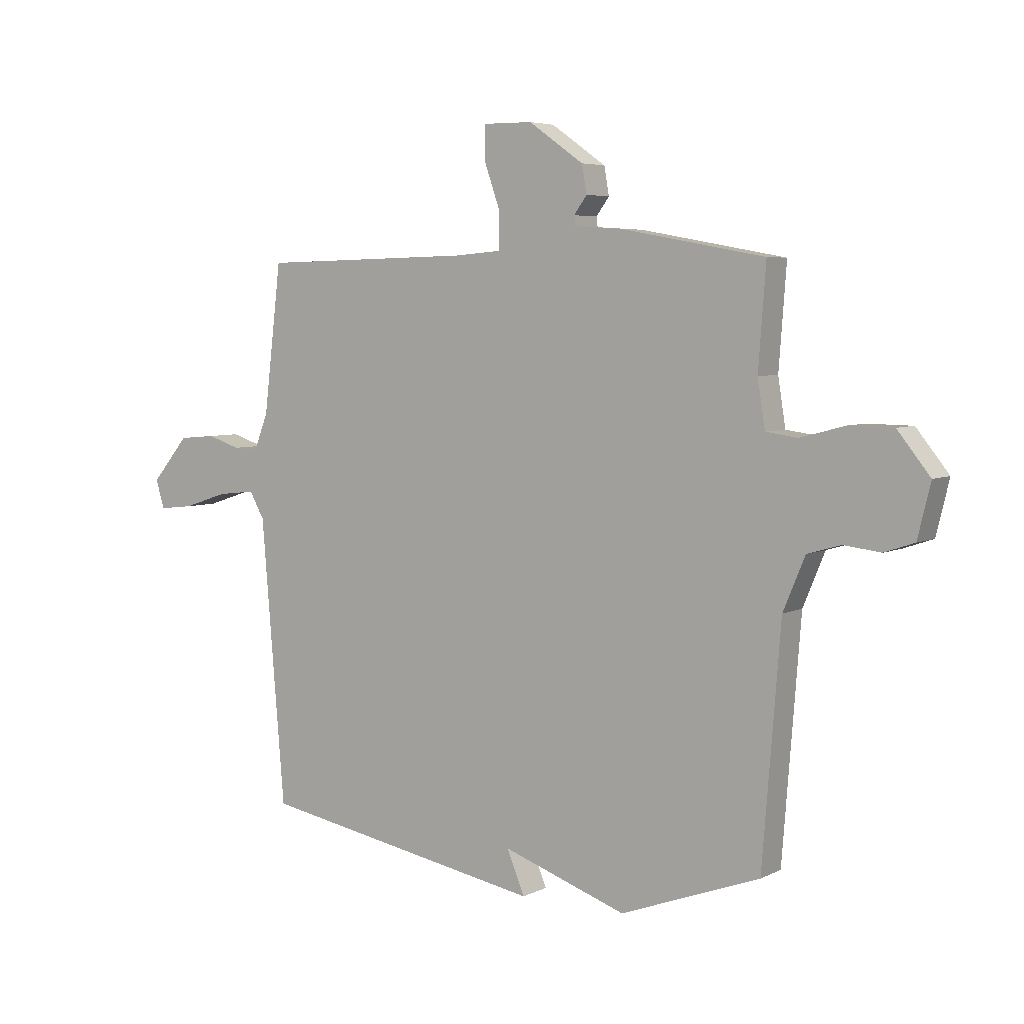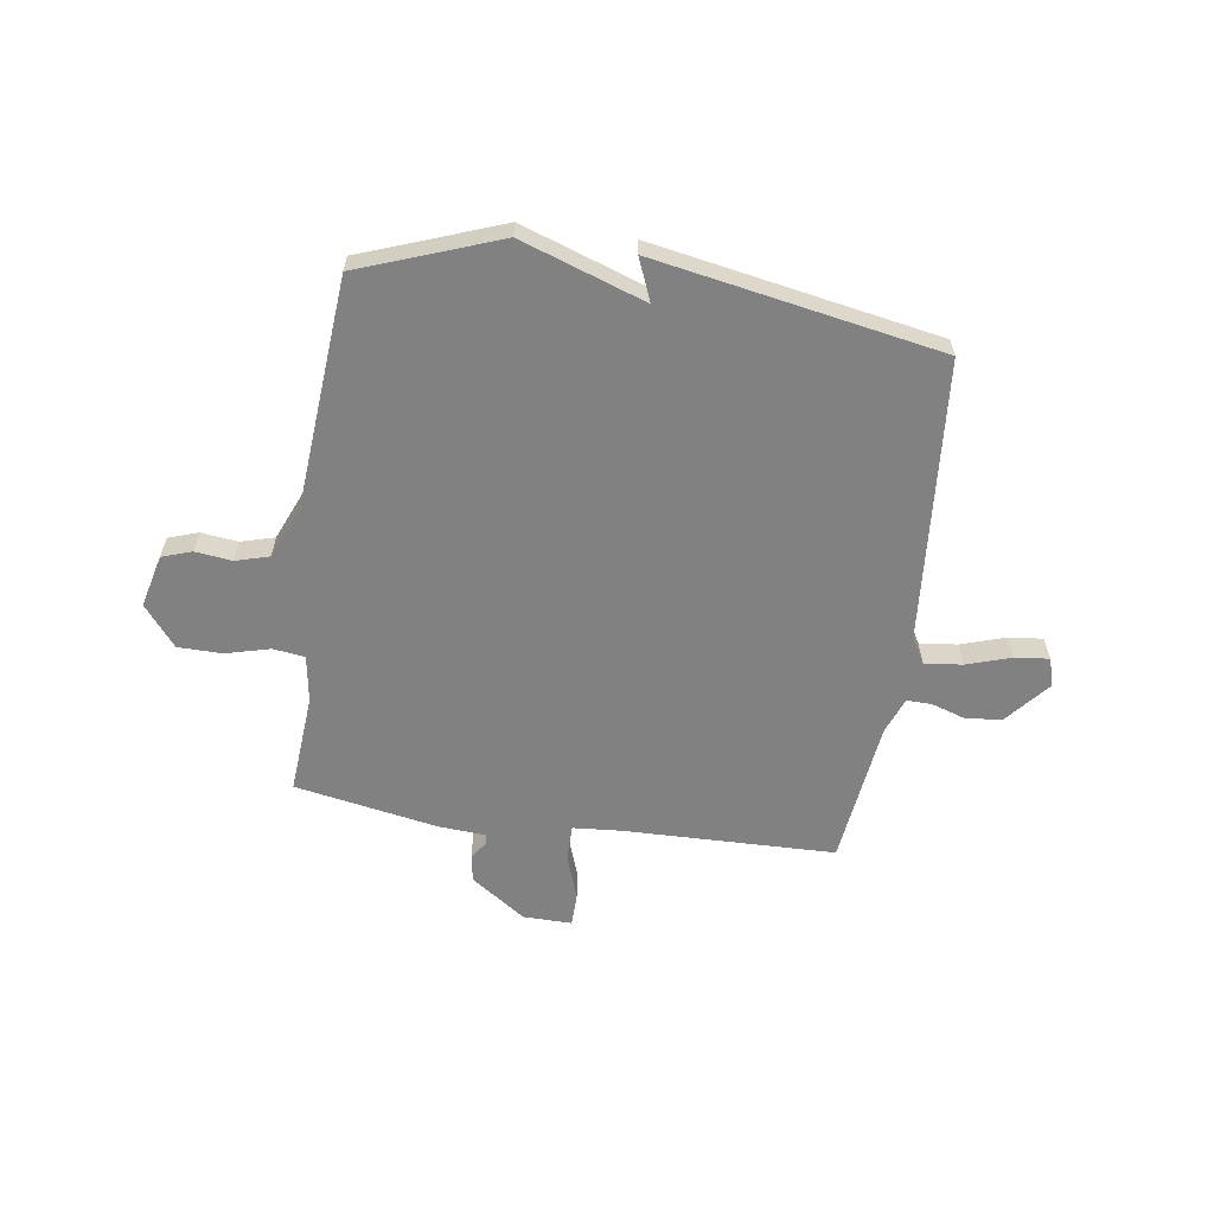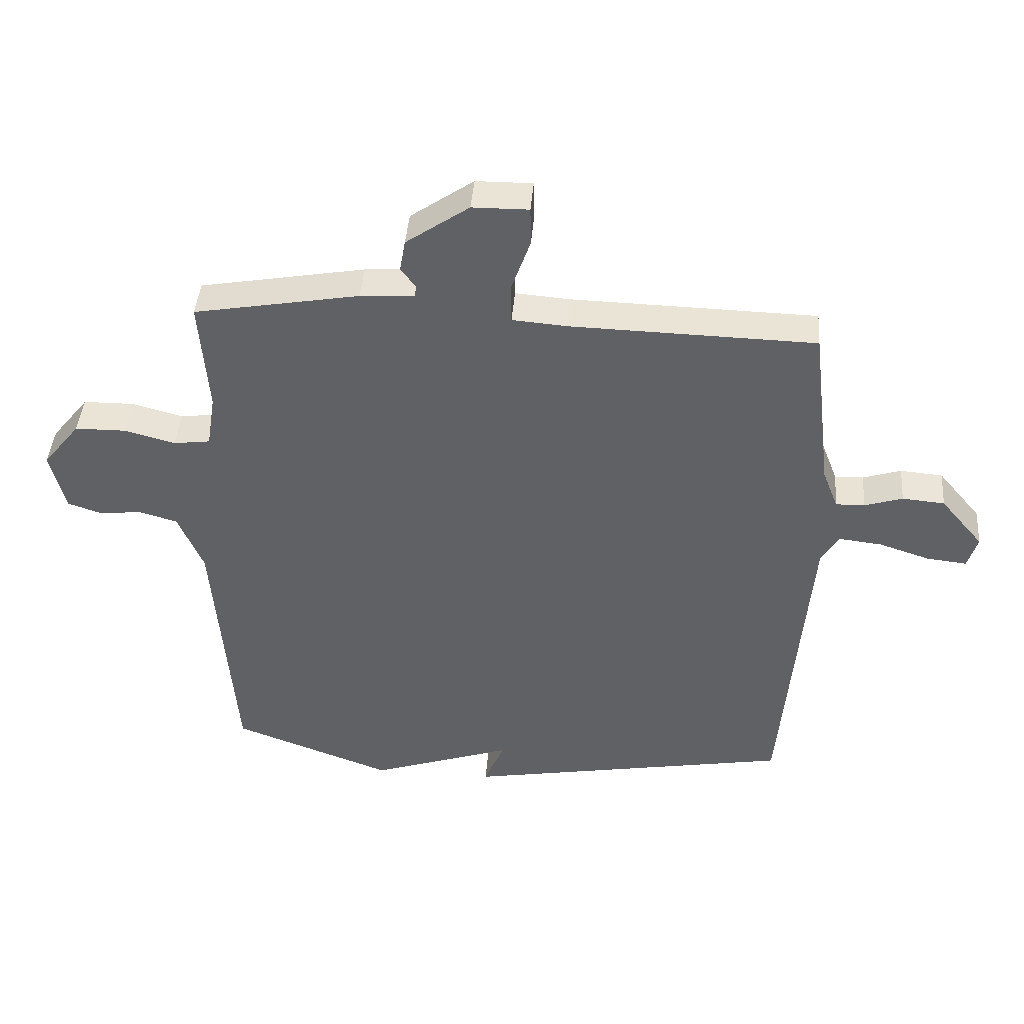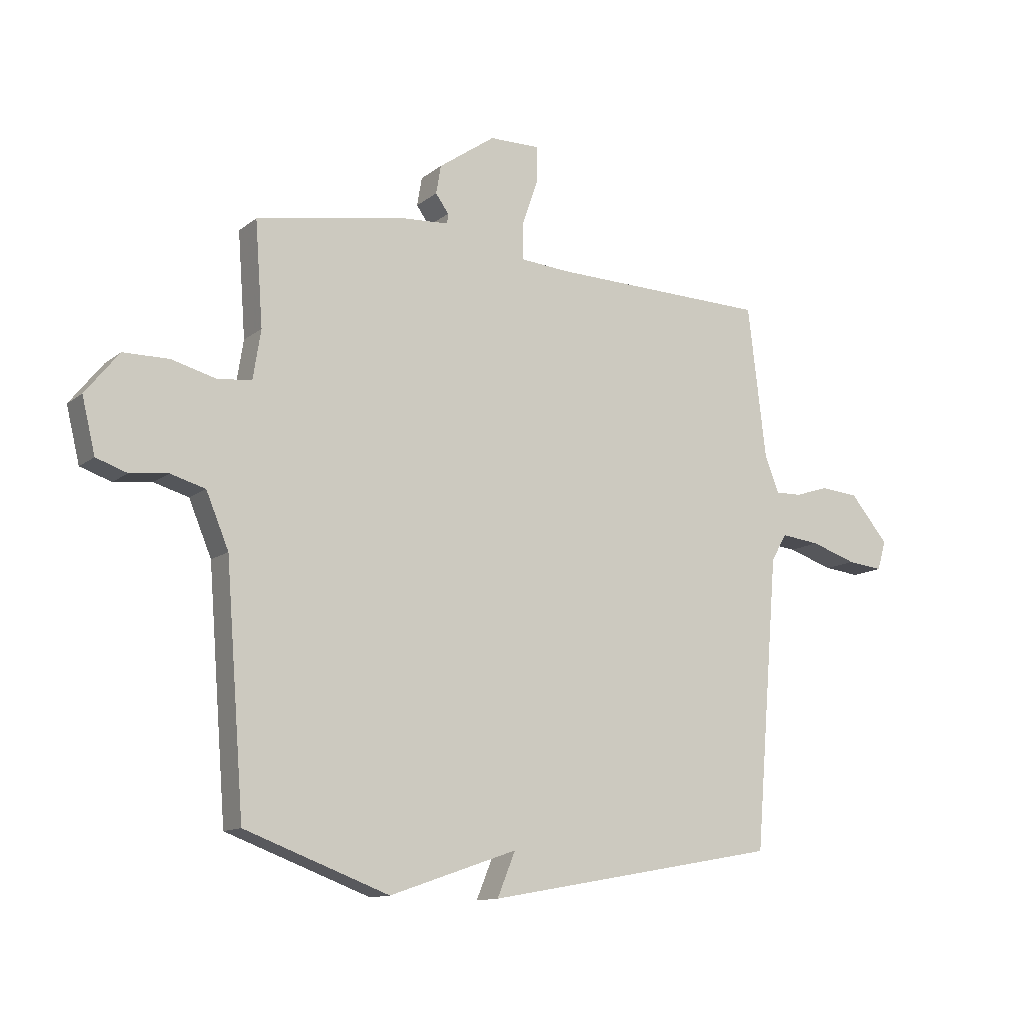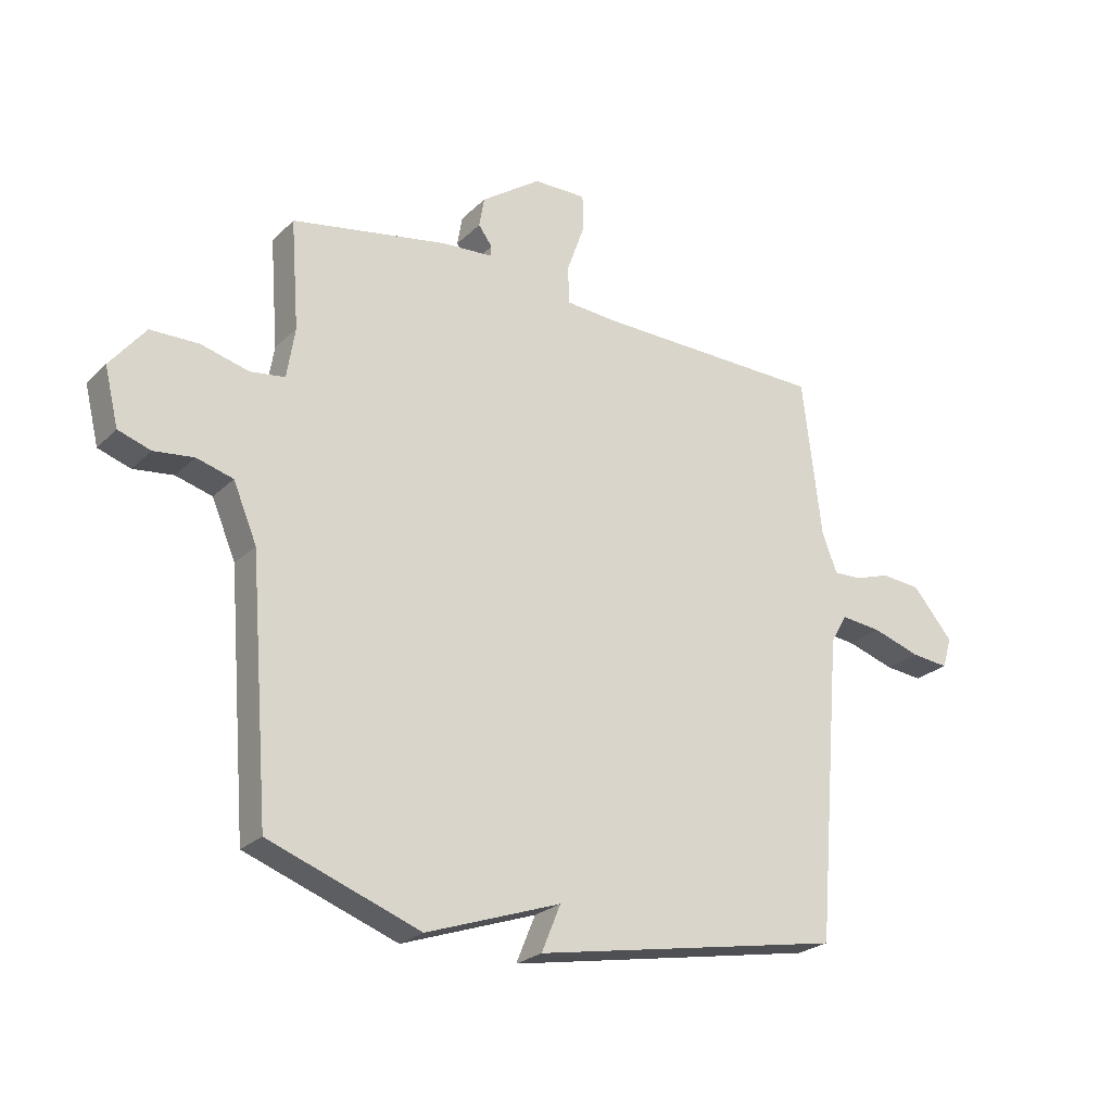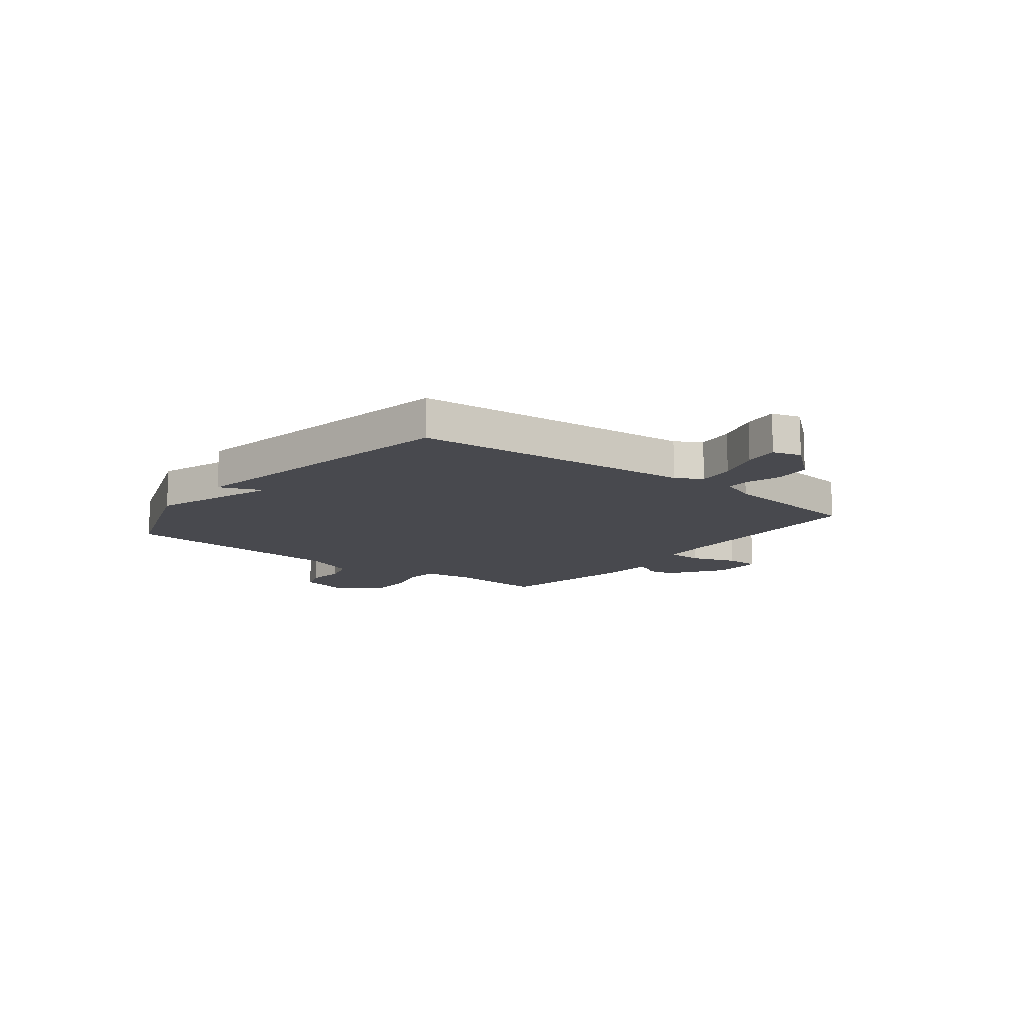
<metadata>
{"format":"obj","ext":"obj","renderer":"f3d","projection":"perspective","resolution":1024,"background":"white","views":[{"elev":5.2,"azim":34.2,"up":"+Z"},{"elev":-60.5,"azim":171.6,"up":"+Y"},{"elev":42.9,"azim":-175.4,"up":"+Z"},{"elev":-12.3,"azim":149.5,"up":"+Z"},{"elev":-24.3,"azim":146.9,"up":"+Z"},{"elev":-12.6,"azim":-127.9,"up":"+Y"}]}
</metadata>
<code>
v -0.5 0.07 0.5
v -0.102 0.07 0.509
v -0.012 0.07 0.516
v -0.012 0.07 0.583
v -0.042 0.07 0.668
v -0.041 0.07 0.731
v 0.051 0.07 0.73
v 0.154 0.07 0.658
v 0.163 0.07 0.606
v 0.139 0.07 0.573
v 0.141 0.07 0.555
v 0.23 0.07 0.549
v 0.5 0.07 0.5
v 0.486 0.07 0.312
v 0.5 0.07 0.224
v 0.56 0.07 0.216
v 0.643 0.07 0.238
v 0.726 0.07 0.237
v 0.787 0.07 0.161
v 0.763 0.07 0.062
v 0.707 0.07 0.043
v 0.638 0.07 0.051
v 0.575 0.07 0.033
v 0.534 0.07 -0.065
v 0.5 0.07 -0.5
v 0.238 0.07 -0.597
v 0.005 0.07 -0.517
v 0.038 0.07 -0.597
v -0.5 0.07 -0.5
v -0.544 0.07 0.03
v -0.572 0.07 0.079
v -0.643 0.07 0.071
v -0.726 0.07 0.044
v -0.791 0.07 0.037
v -0.807 0.07 0.09
v -0.737 0.07 0.173
v -0.668 0.07 0.179
v -0.606 0.07 0.159
v -0.559 0.07 0.158
v -0.533 0.07 0.225
v -0.5 0 0.5
v -0.102 0 0.509
v -0.012 0 0.516
v -0.012 0 0.583
v -0.042 0 0.668
v -0.041 0 0.731
v 0.051 0 0.73
v 0.154 0 0.658
v 0.163 0 0.606
v 0.139 0 0.573
v 0.141 0 0.555
v 0.23 0 0.549
v 0.5 0 0.5
v 0.486 0 0.312
v 0.5 0 0.224
v 0.56 0 0.216
v 0.643 0 0.238
v 0.726 0 0.237
v 0.787 0 0.161
v 0.763 0 0.062
v 0.707 0 0.043
v 0.638 0 0.051
v 0.575 0 0.033
v 0.534 0 -0.065
v 0.5 0 -0.5
v 0.238 0 -0.597
v 0.005 0 -0.517
v 0.038 0 -0.597
v -0.5 0 -0.5
v -0.544 0 0.03
v -0.572 0 0.079
v -0.643 0 0.071
v -0.726 0 0.044
v -0.791 0 0.037
v -0.807 0 0.09
v -0.737 0 0.173
v -0.668 0 0.179
v -0.606 0 0.159
v -0.559 0 0.158
v -0.533 0 0.225
f 36 37 38
f 35 36 38
f 34 35 38
f 33 34 38
f 32 33 38
f 31 32 38 39
f 30 31 39 40
f 30 40 1
f 29 30 1
f 28 29 1
f 27 28 1
f 27 1 2
f 26 27 2
f 25 26 2
f 24 25 2
f 20 21 22
f 19 20 22
f 18 19 22
f 17 18 22
f 16 17 22
f 15 16 22 23
f 11 12 13 14
f 11 14 15
f 8 9 10
f 7 8 10
f 6 7 10
f 5 6 10
f 4 5 10
f 3 4 10 11
f 24 2 3
f 23 24 3
f 15 23 3
f 3 11 15
f 78 77 76
f 78 76 75
f 78 75 74
f 78 74 73
f 78 73 72
f 79 78 72 71
f 80 79 71 70
f 41 80 70
f 41 70 69
f 41 69 68
f 41 68 67
f 42 41 67
f 42 67 66
f 42 66 65
f 42 65 64
f 62 61 60
f 62 60 59
f 62 59 58
f 62 58 57
f 62 57 56
f 63 62 56 55
f 54 53 52 51
f 55 54 51
f 50 49 48
f 50 48 47
f 50 47 46
f 50 46 45
f 50 45 44
f 51 50 44 43
f 43 42 64
f 43 64 63
f 43 63 55
f 55 51 43
f 1 41 42 2
f 2 42 43 3
f 3 43 44 4
f 4 44 45 5
f 5 45 46 6
f 6 46 47 7
f 7 47 48 8
f 8 48 49 9
f 9 49 50 10
f 10 50 51 11
f 11 51 52 12
f 12 52 53 13
f 13 53 54 14
f 14 54 55 15
f 15 55 56 16
f 16 56 57 17
f 17 57 58 18
f 18 58 59 19
f 19 59 60 20
f 20 60 61 21
f 21 61 62 22
f 22 62 63 23
f 23 63 64 24
f 24 64 65 25
f 25 65 66 26
f 26 66 67 27
f 27 67 68 28
f 28 68 69 29
f 29 69 70 30
f 30 70 71 31
f 31 71 72 32
f 32 72 73 33
f 33 73 74 34
f 34 74 75 35
f 35 75 76 36
f 36 76 77 37
f 37 77 78 38
f 38 78 79 39
f 39 79 80 40
f 40 80 41 1

</code>
